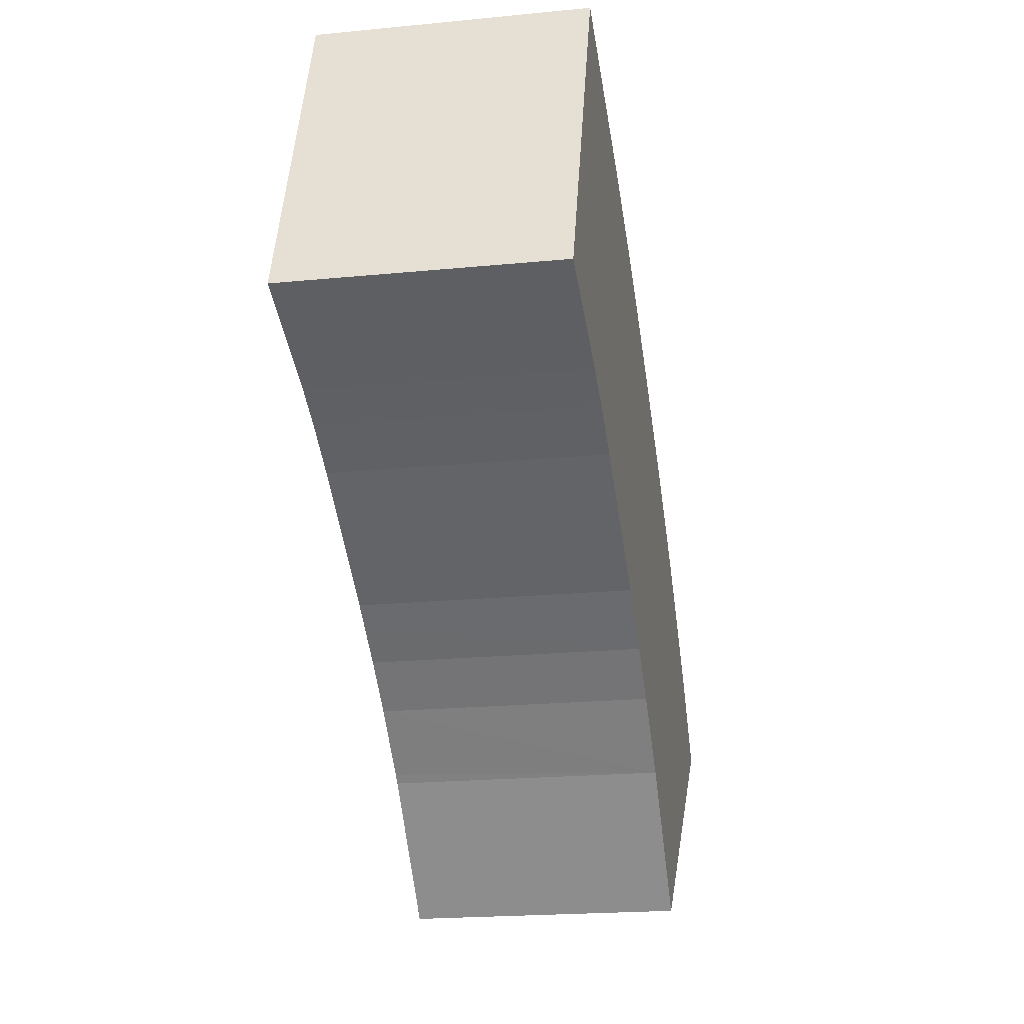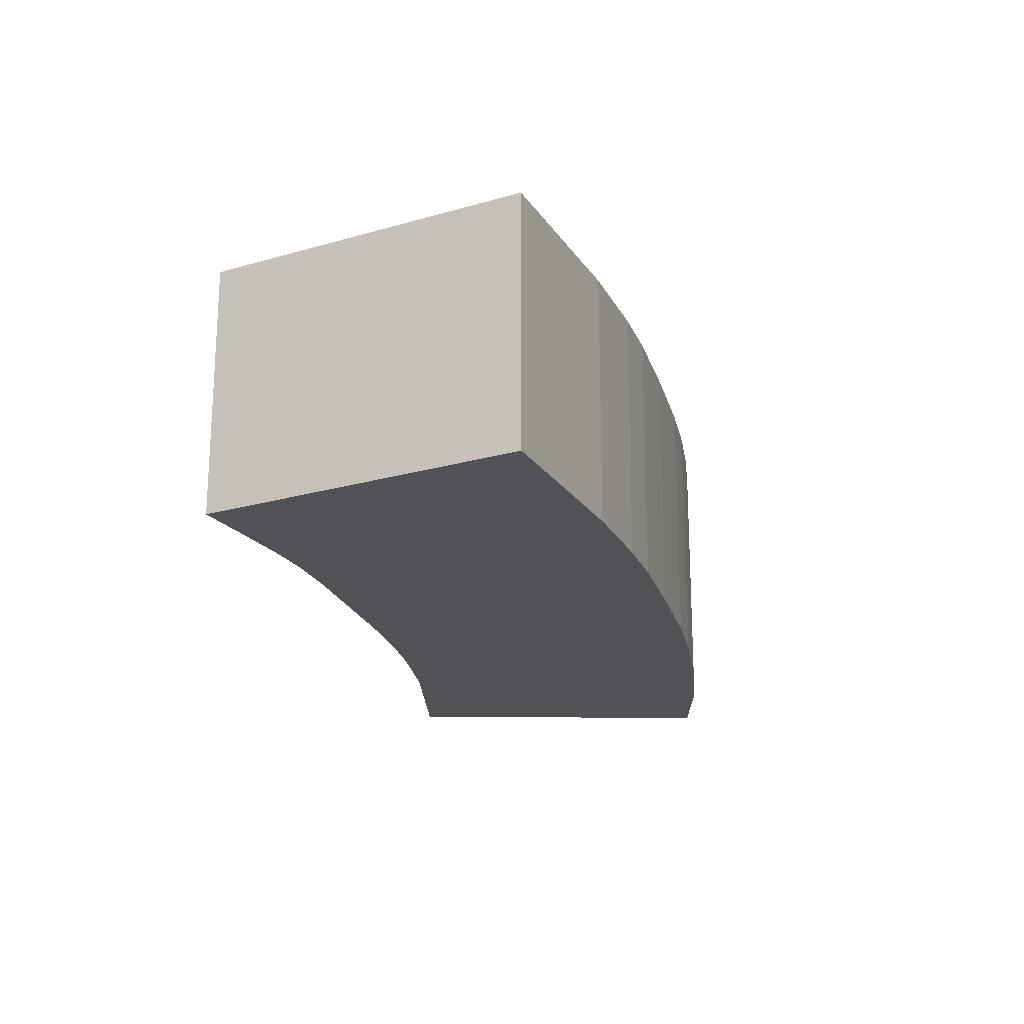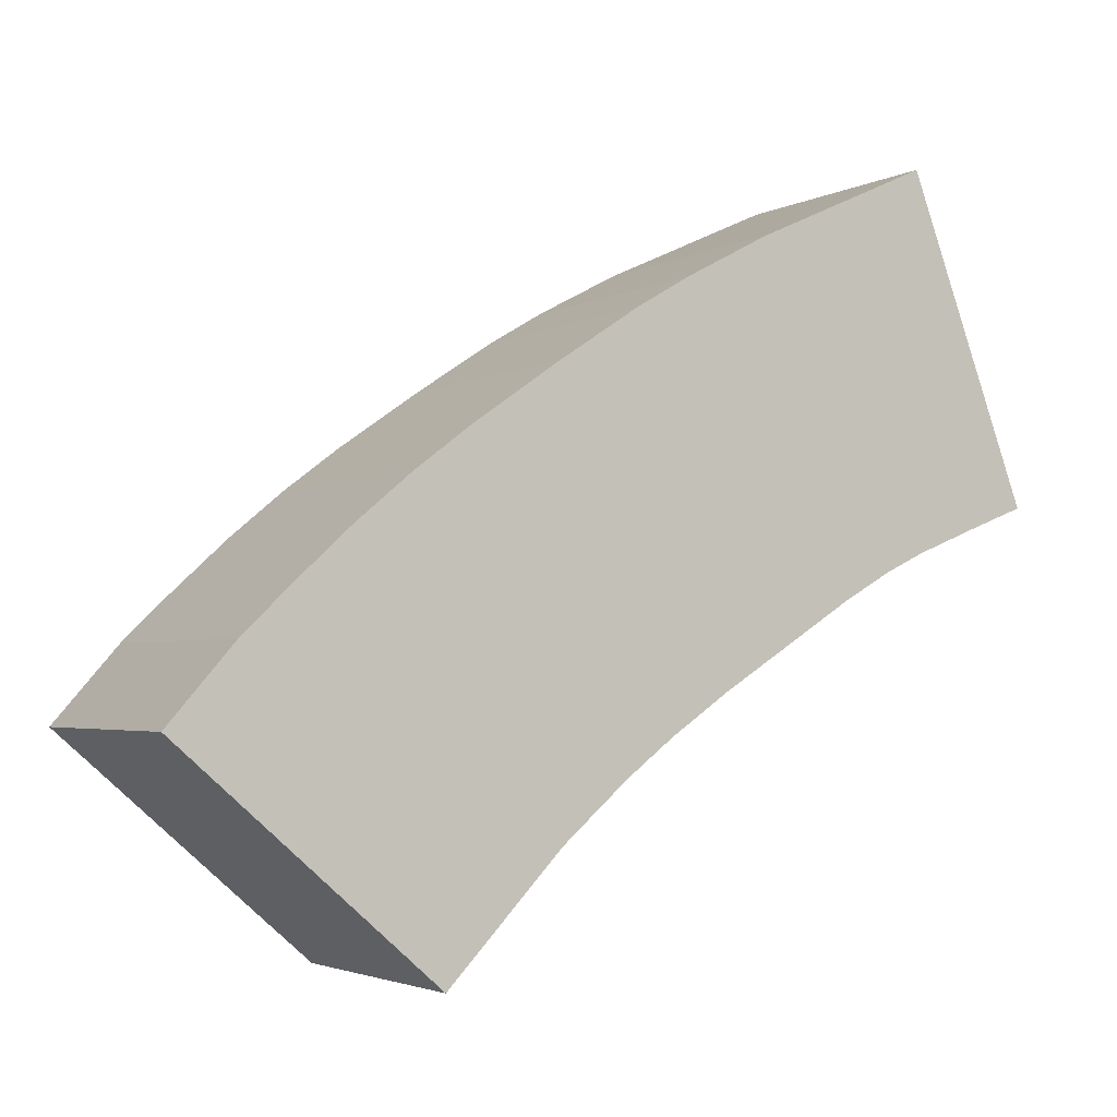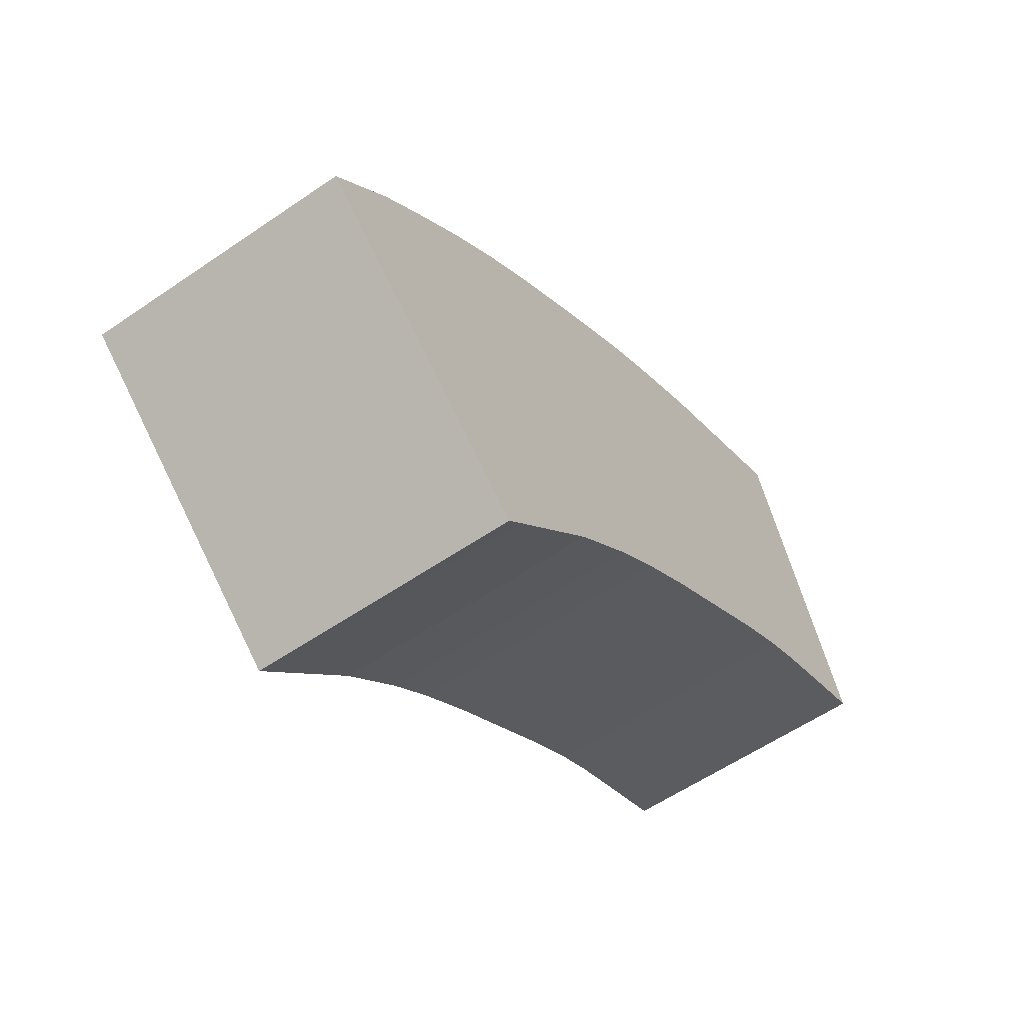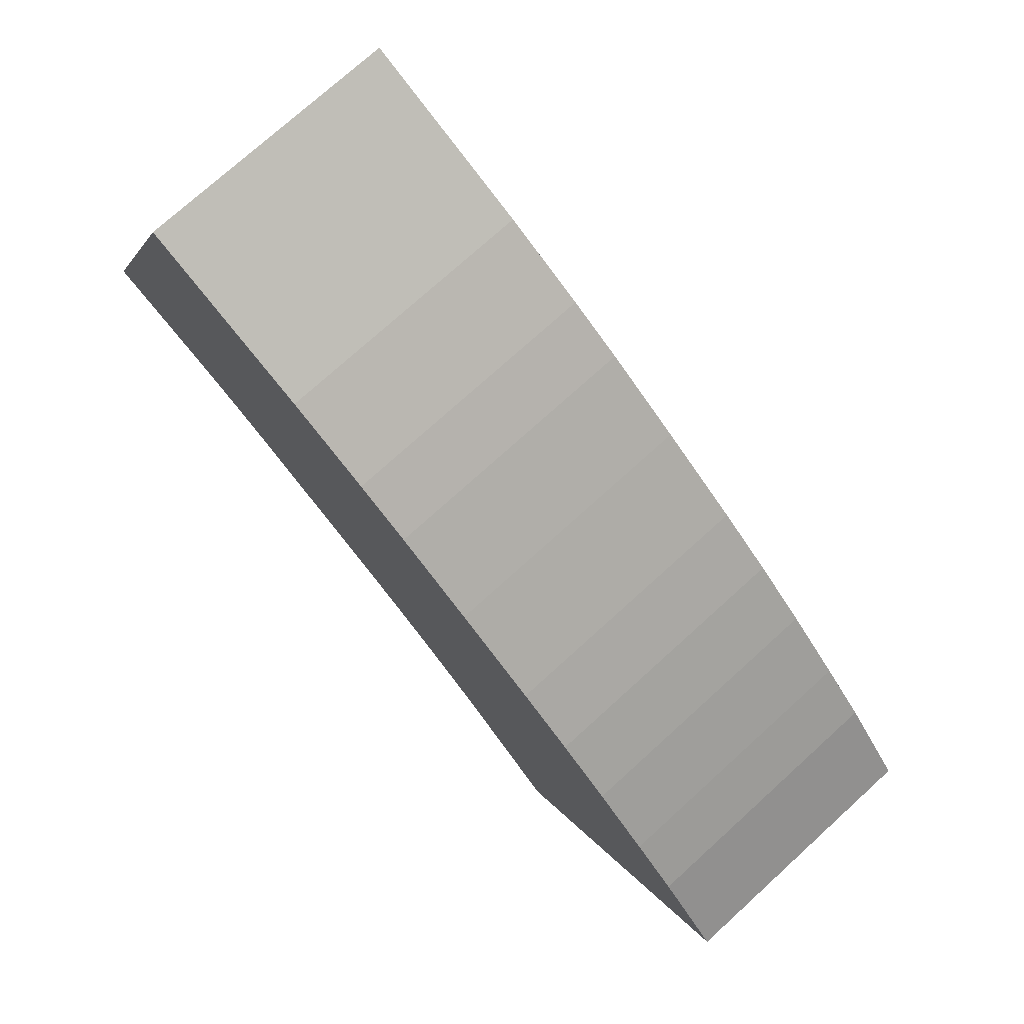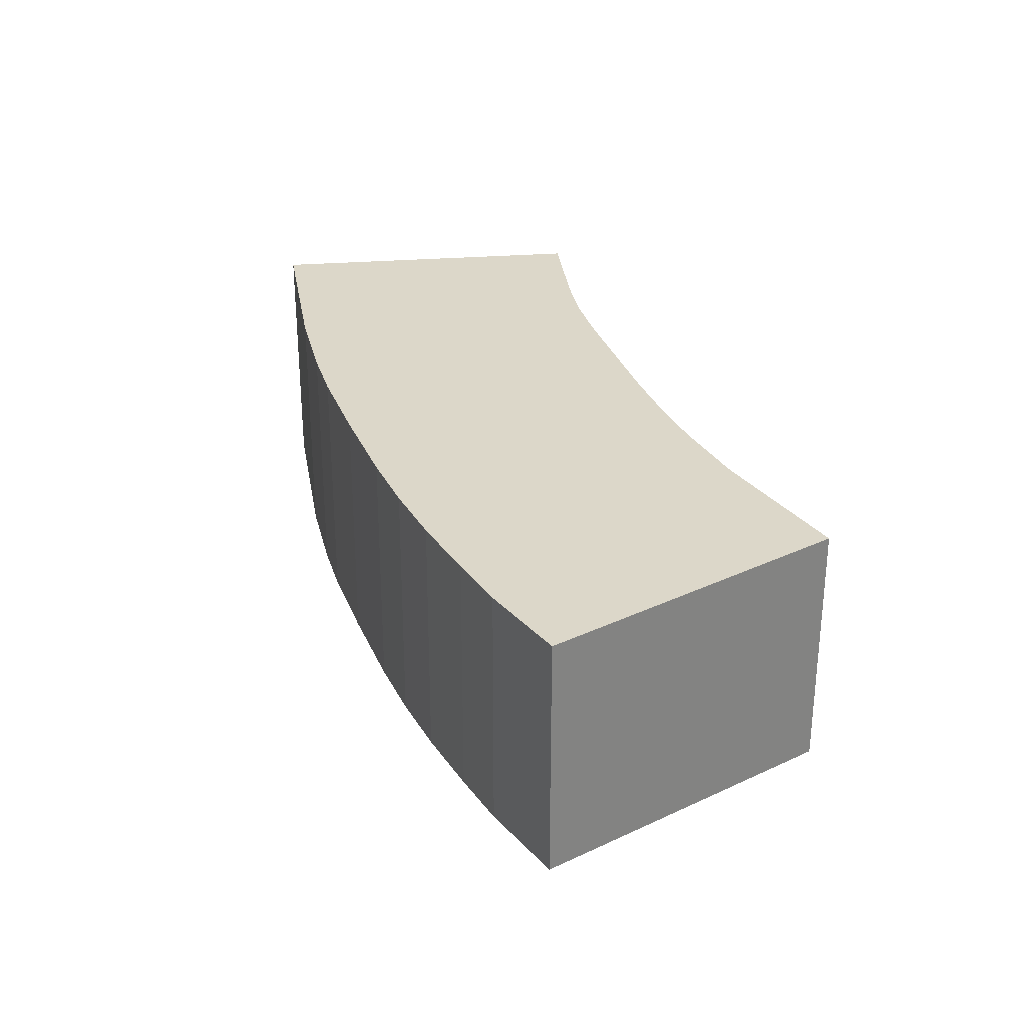
<metadata>
{"format":"obj","ext":"obj","renderer":"f3d","projection":"perspective","resolution":1024,"background":"white","views":[{"elev":-20.3,"azim":-79.8,"up":"+Z"},{"elev":-21.1,"azim":-41.5,"up":"+Y"},{"elev":-2.9,"azim":149.2,"up":"+Z"},{"elev":-57.6,"azim":125.5,"up":"+Z"},{"elev":74.4,"azim":47.7,"up":"+Z"},{"elev":30.3,"azim":104.7,"up":"+Y"}]}
</metadata>
<code>
v  2.677 5.745 6.995
v  1.187 5.745 -0.455
v  0 5.745 3.518e-16
v  2.64 5.745 -1.033
v  6.551 5.745 5.249
v  3.507 5.745 -1.445
v  4.554 5.745 -2.034
v  7.517 5.745 -3.887
v  8.42 5.745 4.265
v  8.041 5.745 -4.243
v  9.632 5.745 3.551
v  8.809 5.745 -4.764
v  9.86 5.745 -5.562
v  11.39 5.745 2.388
v  11.14 5.745 -6.659
v  13.25 5.745 1.104
v  11.32 5.745 -6.819
v  13.44 5.745 -9.018
v  14.48 5.745 0.172
v  13.78 5.745 -9.381
v  13.9 5.745 -9.279
v  19.35 5.745 -4.559
v  15.67 5.745 -0.82
v  16.92 5.745 -1.961
v  17.93 5.745 -2.938
v  0 0 0
v  2.677 -4.283e-16 6.995
v  6.551 -3.214e-16 5.249
v  8.42 -2.612e-16 4.265
v  9.632 -2.174e-16 3.551
v  11.39 -1.462e-16 2.388
v  13.25 -6.76e-17 1.104
v  14.48 -1.053e-17 0.172
v  15.67 5.021e-17 -0.82
v  16.92 1.201e-16 -1.961
v  17.93 1.799e-16 -2.938
v  19.35 2.792e-16 -4.559
v  13.9 5.682e-16 -9.279
v  13.78 5.744e-16 -9.381
v  11.32 4.175e-16 -6.819
v  13.44 5.522e-16 -9.018
v  1.187 2.786e-17 -0.455
v  2.64 6.325e-17 -1.033
v  9.86 3.406e-16 -5.562
v  11.14 4.077e-16 -6.659
v  8.809 2.917e-16 -4.764
v  7.517 2.38e-16 -3.887
v  8.041 2.598e-16 -4.243
v  4.554 1.245e-16 -2.034
v  3.507 8.848e-17 -1.445
g defaultobject
f 1 2 3
f 2 1 4
f 4 1 5
f 4 5 6
f 6 5 7
f 7 5 8
f 8 5 9
f 8 9 10
f 10 9 11
f 10 11 12
f 12 11 13
f 13 11 14
f 13 14 15
f 15 14 16
f 15 16 17
f 17 16 18
f 18 16 19
f 18 19 20
f 20 19 21
f 21 19 22
f 22 19 23
f 22 23 24
f 22 24 25
f 26 1 3
f 1 26 27
f 27 5 1
f 5 27 28
f 28 9 5
f 9 28 29
f 29 11 9
f 11 29 30
f 30 14 11
f 14 30 31
f 31 16 14
f 16 31 32
f 32 19 16
f 19 32 33
f 33 23 19
f 23 33 34
f 34 24 23
f 24 34 35
f 35 25 24
f 25 35 36
f 36 22 25
f 22 36 37
f 37 21 22
f 21 37 38
f 21 38 20
f 20 38 39
f 39 18 20
f 18 39 17
f 17 39 40
f 40 39 41
f 2 26 3
f 26 2 4
f 26 4 42
f 42 4 43
f 40 15 17
f 15 40 13
f 13 40 44
f 44 40 45
f 44 12 13
f 12 44 46
f 46 10 12
f 10 46 8
f 8 46 47
f 47 46 48
f 47 7 8
f 7 47 49
f 49 6 7
f 6 49 50
f 50 4 6
f 4 50 43
f 38 41 39
f 41 38 37
f 41 37 40
f 40 37 36
f 40 36 45
f 45 36 44
f 44 36 35
f 44 35 46
f 46 35 48
f 48 35 34
f 48 34 47
f 47 34 49
f 49 34 33
f 49 33 32
f 49 32 50
f 50 32 31
f 50 31 43
f 43 31 42
f 42 31 30
f 42 30 26
f 26 30 27
f 27 30 29
f 27 29 28

</code>
